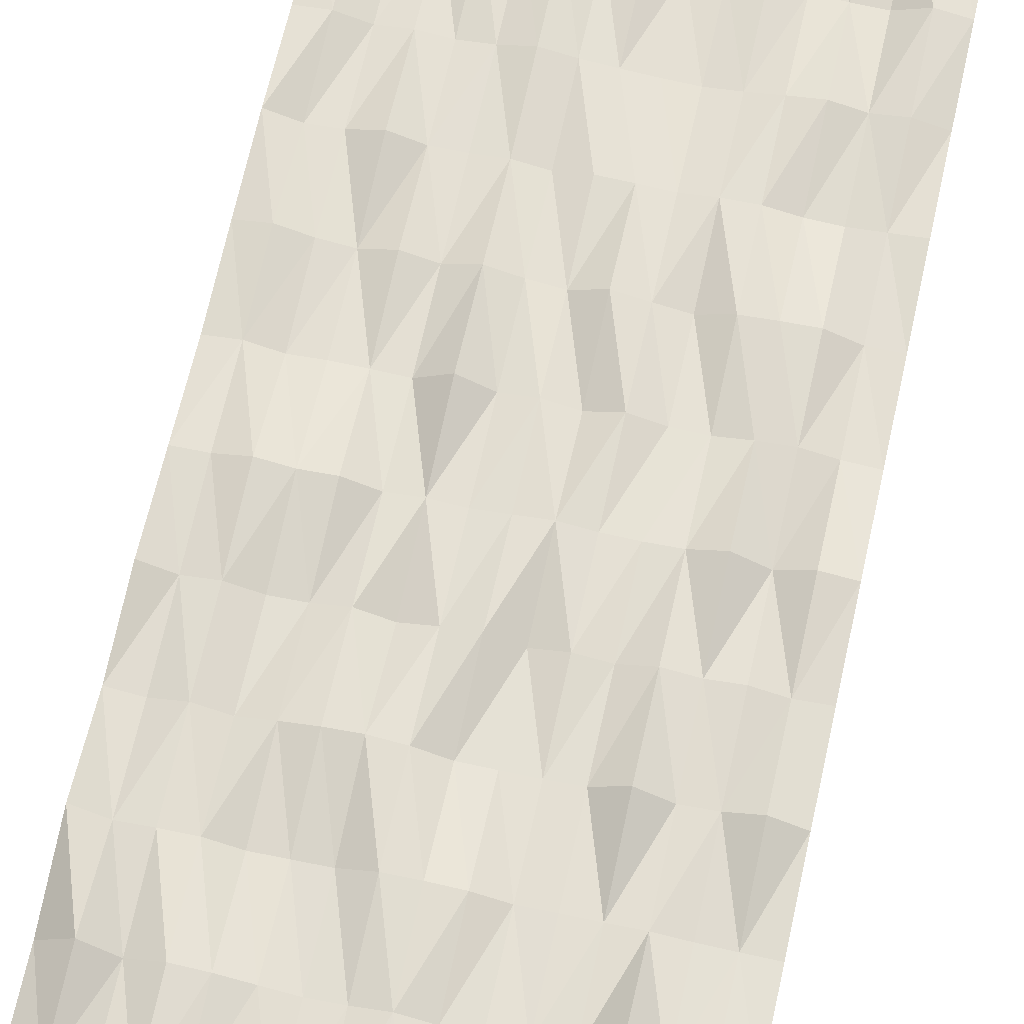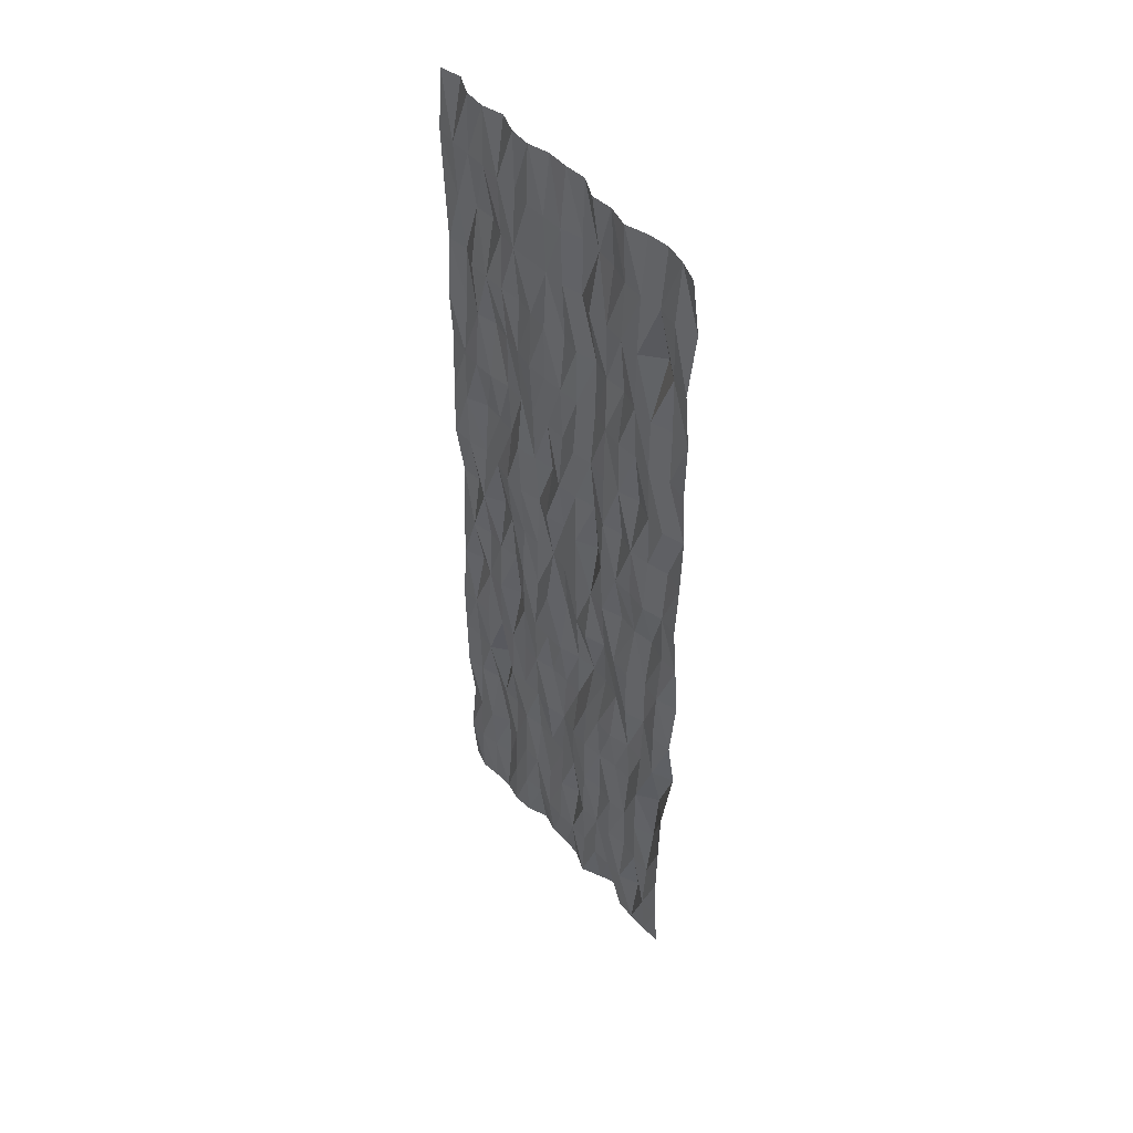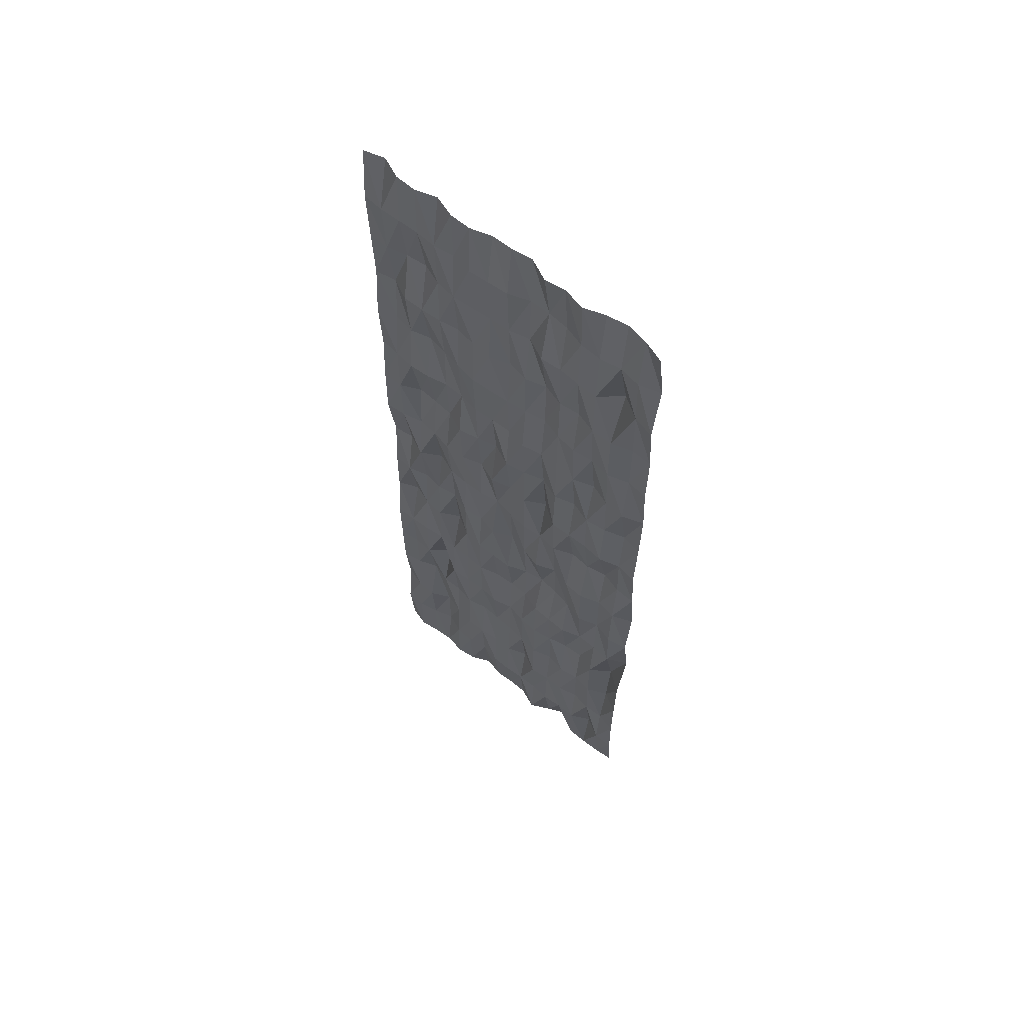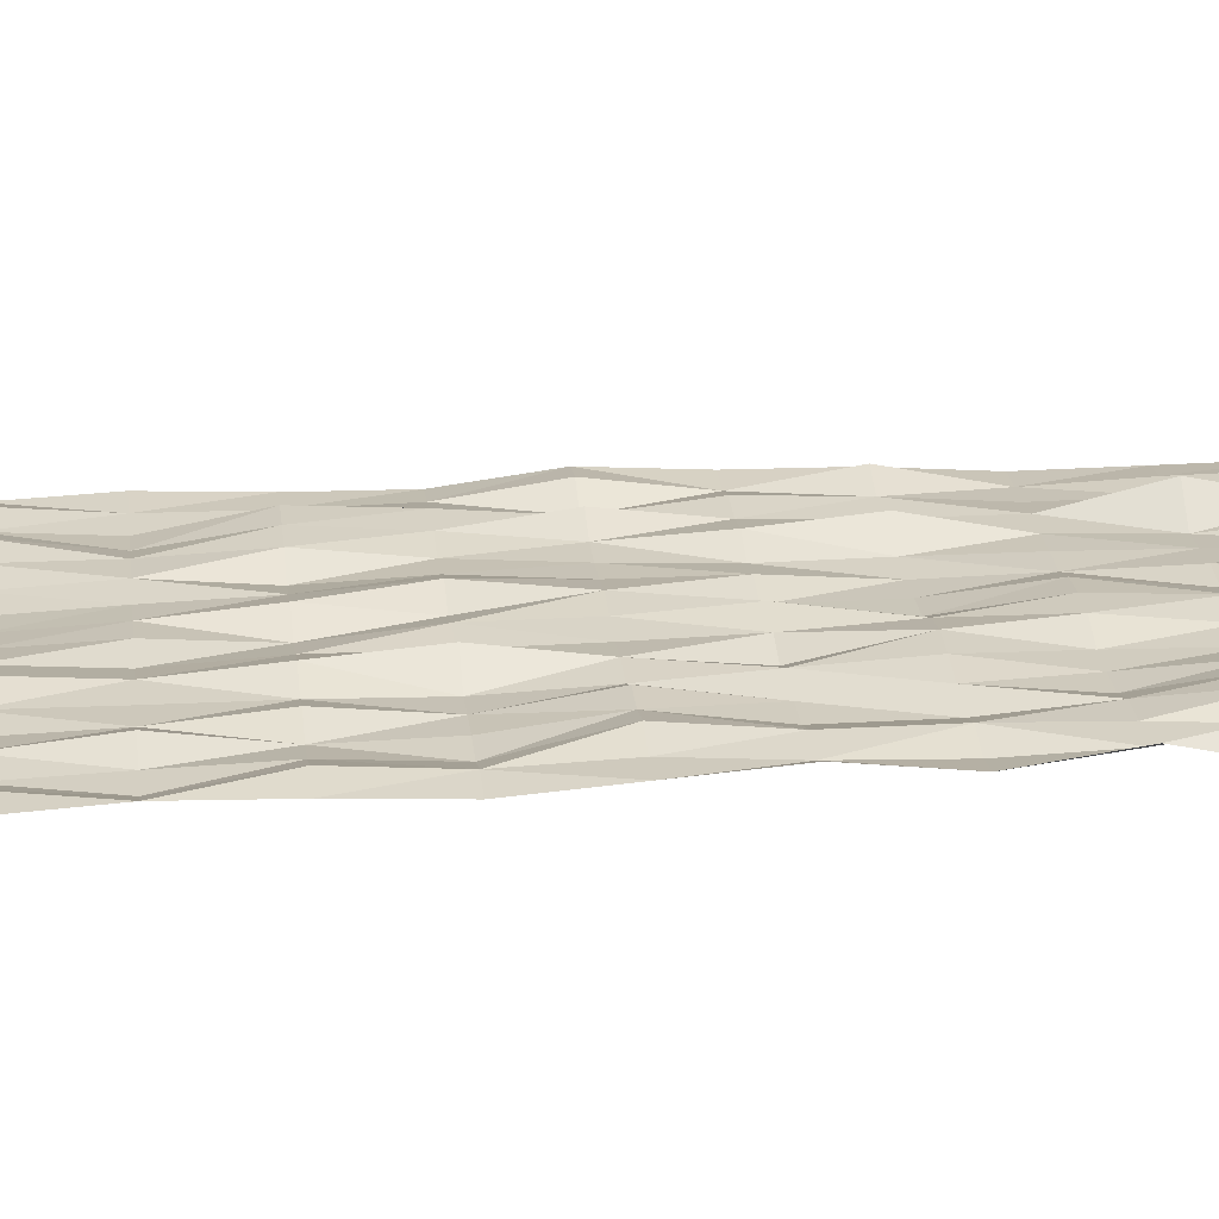
<metadata>
{"format":"obj","ext":"obj","renderer":"f3d","projection":"perspective","resolution":1024,"background":"white","views":[{"elev":65.6,"azim":-167.7,"up":"+Y"},{"elev":50.1,"azim":51.4,"up":"+Z"},{"elev":63.3,"azim":39.3,"up":"+Z"},{"elev":21.6,"azim":84.3,"up":"+Y"}]}
</metadata>
<code>
o Plane
v -10 0.437 30
v 10 0.0276 30
v -10 0.3648 -30
v 10 0.4047 -30
v -10 0.5782 0
v 0 0.5558 30
v 10 0.508 0
v 0 0.551 -30
v 0 0.4249 0
v -10 0.1576 15
v 5 0.03824 30
v 10 0.1128 -15
v -5 0.05032 -30
v -10 0.06458 -15
v -5 0.604 30
v 10 0.2763 15
v 5 1.188 -30
v 0 0.3931 -15
v 0 0.1603 15
v -5 0.4149 0
v 5 0.7224 0
v 5 0.04288 15
v -5 0.4164 15
v -5 0.06141 -15
v 5 0.5312 -15
v -10 0.2831 22.5
v 7.5 0.6686 30
v 10 0.000249 -22.5
v -7.5 0.1953 -30
v -10 0.3031 -7.5
v -2.5 0.1603 30
v 10 0.4013 7.5
v 2.5 0.008879 -30
v 0 0.1933 -22.5
v 0 0.04075 7.5
v -7.5 0.1702 0
v 2.5 0.3911 0
v -10 0.1504 7.5
v 2.5 0.1461 30
v 10 0.39 -7.5
v -2.5 0.7531 -30
v -10 0.4564 -22.5
v -7.5 0.2532 30
v 10 0.02083 22.5
v 7.5 0.2612 -30
v 0 0.1214 -7.5
v 0 0.3172 22.5
v -2.5 0.3926 0
v 7.5 0.8796 0
v 5 0.5044 7.5
v 5 0.05814 22.5
v 2.5 0.5425 15
v 7.5 0.01731 15
v -5 0.5621 7.5
v -5 0.2204 22.5
v -7.5 0.3009 15
v -2.5 0.007101 15
v -5 0.2539 -22.5
v -5 0.961 -7.5
v -7.5 0.144 -15
v -2.5 0.2312 -15
v 5 0.1372 -22.5
v 5 0.4382 -7.5
v 2.5 0.05109 -15
v 7.5 0.17 -15
v 7.5 0.5162 -7.5
v 2.5 0.7854 -7.5
v 2.5 0.006538 -22.5
v -2.5 0.09433 -7.5
v -7.5 0.4034 -7.5
v -7.5 0.03116 -22.5
v -2.5 0.1557 22.5
v -7.5 0.5501 22.5
v -7.5 0.7287 7.5
v 7.5 1.088 22.5
v 2.5 0.03304 22.5
v 2.5 0.6118 7.5
v 7.5 0.2704 7.5
v -2.5 0.2953 7.5
v -2.5 0.07693 -22.5
v 7.5 0.2476 -22.5
v -10 0.1805 26.25
v 8.75 0.4523 30
v 10 0.08106 -26.25
v -8.75 0.00885 -30
v -10 0.3506 -3.75
v -1.25 0.5465 30
v 10 0.2171 3.75
v 1.25 0.501 -30
v 0 0.05488 -26.25
v 0 0.4066 3.75
v -8.75 0.7512 0
v 1.25 0.2679 0
v -10 0.3248 11.25
v 3.75 0.3181 30
v 10 0.9182 -11.25
v -3.75 0.204 -30
v -10 0.1012 -18.75
v -6.25 0.2182 30
v 10 0.3423 18.75
v 6.25 0.2896 -30
v 0 0.5873 -11.25
v 0 0.468 18.75
v -3.75 0.3472 0
v 6.25 0.6315 0
v 5 0.1353 3.75
v 5 0.3684 18.75
v 1.25 0.301 15
v 6.25 0.2044 15
v -5 0.1234 3.75
v -5 0.1481 18.75
v -8.75 0.5094 15
v -3.75 0.1759 15
v -5 0.1464 -26.25
v -5 0.2028 -11.25
v -8.75 0.2225 -15
v -3.75 0.1504 -15
v 5 0.1555 -26.25
v 5 0.04296 -11.25
v 1.25 0.1482 -15
v 6.25 0.6286 -15
v -10 0.4006 18.75
v 6.25 0.4645 30
v 10 0.04077 -18.75
v -6.25 0.2818 -30
v -10 0.03488 -11.25
v -3.75 0.187 30
v 10 0.5032 11.25
v 3.75 0.6191 -30
v 0 0.3369 -18.75
v 0 0.3075 11.25
v -6.25 0.8808 0
v 3.75 0.233 0
v -10 0.09879 3.75
v 1.25 0.7217 30
v 10 0.7994 -3.75
v -1.25 0.4613 -30
v -10 0.08094 -26.25
v -8.75 0.7862 30
v 10 0.5255 26.25
v 8.75 0.3043 -30
v 0 0.6642 -3.75
v 0 0.205 26.25
v -1.25 0.6004 0
v 8.75 0.5387 0
v 5 0.1533 11.25
v 5 0.1903 26.25
v 3.75 0.1984 15
v 8.75 0.4052 15
v -5 0.3992 11.25
v -5 0.07886 26.25
v -6.25 0.63 15
v -1.25 0.0593 15
v -5 0.3966 -18.75
v -5 0.6255 -3.75
v -6.25 1.141 -15
v -1.25 0.08059 -15
v 5 0.1595 -18.75
v 5 0.1621 -3.75
v 3.75 0.2846 -15
v 8.75 1.051 -15
v 7.5 0.4067 -11.25
v 7.5 0.5023 -3.75
v 6.25 0.1132 -7.5
v 8.75 0.1711 -7.5
v 2.5 0.1241 -11.25
v 2.5 0.01743 -3.75
v 1.25 0.5857 -7.5
v 3.75 0.6754 -7.5
v 2.5 0.1785 -26.25
v 2.5 0.05494 -18.75
v 1.25 0.6532 -22.5
v 3.75 0.1582 -22.5
v -2.5 0.1579 -11.25
v -2.5 0.3838 -3.75
v -3.75 0.218 -7.5
v -1.25 0.104 -7.5
v -7.5 0.1159 -11.25
v -7.5 0.5789 -3.75
v -8.75 0.8356 -7.5
v -6.25 0.2825 -7.5
v -7.5 0.2655 -26.25
v -7.5 0.743 -18.75
v -8.75 0.1038 -22.5
v -6.25 0.6196 -22.5
v -2.5 0.1611 18.75
v -2.5 0.01154 26.25
v -3.75 0.0667 22.5
v -1.25 0.2526 22.5
v -7.5 0.03984 18.75
v -7.5 0.1183 26.25
v -8.75 0.2476 22.5
v -6.25 0.6835 22.5
v -7.5 0.505 3.75
v -7.5 0.04883 11.25
v -8.75 0.1465 7.5
v -6.25 0.6695 7.5
v 7.5 0.02026 18.75
v 7.5 0.3432 26.25
v 6.25 0.02937 22.5
v 8.75 0.3061 22.5
v 2.5 0.5929 18.75
v 2.5 0.6493 26.25
v 1.25 0.6168 22.5
v 3.75 0.1389 22.5
v 2.5 0.9159 3.75
v 2.5 0.2868 11.25
v 1.25 0.2559 7.5
v 3.75 0.1552 7.5
v 7.5 0.04033 3.75
v 7.5 0.1628 11.25
v 6.25 0.08649 7.5
v 8.75 0.651 7.5
v -2.5 0.5616 3.75
v -2.5 0.18 11.25
v -3.75 0.03496 7.5
v -1.25 0.598 7.5
v -2.5 0.2877 -26.25
v -2.5 0.4546 -18.75
v -3.75 0.05808 -22.5
v -1.25 0.2199 -22.5
v 7.5 0.7601 -26.25
v 7.5 0.1539 -18.75
v 6.25 0.4331 -22.5
v 8.75 0.2941 -22.5
v 8.75 0.7304 -18.75
v 6.25 0.3478 -18.75
v 6.25 0.1297 -26.25
v -1.25 0.3988 -18.75
v -3.75 0.1774 -18.75
v -3.75 0.04534 -26.25
v -1.25 0.2595 11.25
v -3.75 0.3699 11.25
v -3.75 0.1852 3.75
v 8.75 0.0721 11.25
v 6.25 0.5988 11.25
v 6.25 0.1553 3.75
v 3.75 0.1627 11.25
v 1.25 0.04831 11.25
v 1.25 0.2364 3.75
v 3.75 0.5446 26.25
v 1.25 0.631 26.25
v 1.25 0.2385 18.75
v 8.75 0.1543 26.25
v 6.25 0.1411 26.25
v 6.25 0.002486 18.75
v -6.25 0.1272 11.25
v -8.75 0.1826 11.25
v -8.75 0.2123 3.75
v -6.25 0.1501 26.25
v -8.75 0.08246 26.25
v -8.75 0.6473 18.75
v -1.25 0.1067 26.25
v -3.75 0.2356 26.25
v -3.75 0.3621 18.75
v -6.25 0.3674 -18.75
v -8.75 0.2849 -18.75
v -8.75 0.02082 -26.25
v -6.25 0.4124 -3.75
v -8.75 0.2332 -3.75
v -8.75 0.06274 -11.25
v -1.25 0.07224 -3.75
v -3.75 0.1867 -3.75
v -3.75 0.2147 -11.25
v 3.75 0.395 -18.75
v 1.25 0.2178 -18.75
v 1.25 0.1404 -26.25
v 3.75 0.4769 -3.75
v 1.25 0.3576 -3.75
v 1.25 0.5569 -11.25
v 8.75 0.2906 -3.75
v 6.25 0.09882 -3.75
v 6.25 0.4284 -11.25
v 8.75 0.2983 -11.25
v 3.75 0.07456 -11.25
v 3.75 0.06476 -26.25
v -1.25 0.511 -11.25
v -6.25 0.2658 -11.25
v -6.25 0.6322 -26.25
v -1.25 0.05815 18.75
v -6.25 0.06888 18.75
v -6.25 0.381 3.75
v 8.75 0.4135 18.75
v 3.75 0.2389 18.75
v 3.75 0.07104 3.75
v 8.75 0.396 3.75
v -1.25 0.08787 3.75
v -1.25 0.07251 -26.25
v 8.75 0.05672 -26.25
f 84 141 289
f 90 137 288
f 91 144 287
f 286 7 145
f 106 133 285
f 107 148 284
f 100 149 283
f 282 20 132
f 281 23 152
f 280 19 153
f 114 125 279
f 278 24 156
f 277 18 157
f 118 129 276
f 119 160 275
f 96 161 274
f 162 121 273
f 163 164 272
f 271 40 165
f 166 120 270
f 269 67 168
f 268 63 169
f 267 33 89
f 266 68 172
f 158 173 265
f 174 117 264
f 263 69 176
f 262 46 177
f 261 60 116
f 260 70 180
f 155 181 259
f 258 29 85
f 257 71 184
f 256 58 185
f 186 113 255
f 187 188 254
f 143 189 253
f 252 56 112
f 191 192 251
f 250 55 193
f 249 36 92
f 195 196 248
f 150 197 247
f 246 53 109
f 199 200 245
f 244 44 201
f 202 108 243
f 203 204 242
f 147 205 241
f 240 37 93
f 207 208 239
f 146 209 238
f 210 105 237
f 211 212 236
f 128 213 235
f 234 48 104
f 233 79 216
f 232 35 217
f 218 97 231
f 230 80 220
f 130 221 229
f 228 45 101
f 227 81 224
f 124 225 226
f 223 225 81
f 65 226 223
f 12 226 161
f 227 62 158
f 25 227 158
f 65 227 121
f 118 101 17
f 62 228 118
f 81 228 224
f 219 221 80
f 61 229 219
f 18 229 157
f 230 58 154
f 24 230 154
f 61 230 117
f 231 13 114
f 220 114 58
f 80 231 220
f 232 79 215
f 153 215 57
f 19 232 153
f 233 54 150
f 23 233 150
f 113 215 233
f 110 104 20
f 216 110 54
f 79 234 216
f 235 78 211
f 53 235 211
f 149 128 235
f 146 212 50
f 109 146 22
f 109 211 236
f 106 105 21
f 212 106 50
f 212 210 237
f 207 209 77
f 148 207 52
f 148 146 238
f 239 35 131
f 108 131 19
f 108 207 239
f 91 93 9
f 208 91 35
f 77 240 208
f 203 205 76
f 95 203 39
f 95 147 241
f 242 47 143
f 6 242 143
f 135 203 242
f 243 19 103
f 47 243 103
f 204 202 243
f 199 201 75
f 83 199 27
f 83 140 244
f 245 51 147
f 11 245 147
f 123 199 245
f 246 22 107
f 51 246 107
f 200 198 246
f 247 74 195
f 56 247 195
f 152 150 247
f 248 38 94
f 10 248 94
f 56 248 112
f 249 5 134
f 196 134 38
f 196 194 249
f 250 73 191
f 99 191 43
f 99 151 250
f 82 192 26
f 1 251 82
f 43 251 139
f 122 112 10
f 192 122 26
f 73 252 192
f 253 72 187
f 31 253 187
f 87 143 253
f 151 188 55
f 127 151 15
f 31 254 127
f 111 113 23
f 188 111 55
f 188 186 255
f 183 185 71
f 60 256 183
f 24 256 156
f 98 184 42
f 116 98 14
f 60 257 116
f 138 85 3
f 184 138 42
f 71 258 184
f 259 70 179
f 36 259 179
f 20 259 132
f 260 30 86
f 5 260 86
f 36 260 92
f 261 14 126
f 30 261 126
f 70 261 180
f 262 69 175
f 144 175 48
f 144 142 262
f 155 176 59
f 20 263 155
f 104 175 263
f 115 117 24
f 176 115 59
f 176 174 264
f 171 173 68
f 160 171 64
f 160 158 265
f 266 34 130
f 18 266 130
f 120 171 266
f 267 8 90
f 34 267 90
f 68 267 172
f 268 67 167
f 37 268 167
f 133 159 268
f 142 168 46
f 9 269 142
f 37 269 93
f 270 18 102
f 168 102 46
f 67 270 168
f 271 66 163
f 145 163 49
f 7 271 145
f 159 164 63
f 105 159 21
f 105 163 272
f 273 25 119
f 63 273 119
f 66 273 164
f 274 65 162
f 66 274 162
f 40 274 165
f 275 64 166
f 169 166 67
f 63 275 169
f 276 33 170
f 173 170 68
f 173 118 276
f 174 157 61
f 177 174 69
f 46 277 177
f 278 60 178
f 70 278 178
f 181 115 278
f 182 125 29
f 185 182 71
f 58 279 185
f 280 57 186
f 189 186 72
f 189 103 280
f 281 56 190
f 73 281 190
f 55 281 193
f 282 36 194
f 197 194 74
f 54 282 197
f 198 149 53
f 201 198 75
f 201 100 283
f 284 52 202
f 76 284 202
f 51 284 205
f 285 37 206
f 77 285 206
f 209 106 285
f 286 49 210
f 78 286 210
f 32 286 213
f 214 144 48
f 217 214 79
f 35 287 217
f 218 137 41
f 80 288 218
f 34 288 221
f 289 45 222
f 81 289 222
f 28 289 225
f 84 4 141
f 90 8 137
f 91 9 144
f 286 88 7
f 106 21 133
f 107 22 148
f 100 16 149
f 282 110 20
f 281 111 23
f 280 103 19
f 114 13 125
f 278 115 24
f 277 102 18
f 118 17 129
f 119 25 160
f 96 12 161
f 162 65 121
f 163 66 164
f 271 136 40
f 166 64 120
f 269 167 67
f 268 159 63
f 267 170 33
f 266 171 68
f 158 62 173
f 174 61 117
f 263 175 69
f 262 142 46
f 261 178 60
f 260 179 70
f 155 59 181
f 258 182 29
f 257 183 71
f 256 154 58
f 186 57 113
f 187 72 188
f 143 47 189
f 252 190 56
f 191 73 192
f 250 151 55
f 249 194 36
f 195 74 196
f 150 54 197
f 246 198 53
f 199 75 200
f 244 140 44
f 202 52 108
f 203 76 204
f 147 51 205
f 240 206 37
f 207 77 208
f 146 50 209
f 210 49 105
f 211 78 212
f 128 32 213
f 234 214 48
f 233 215 79
f 232 131 35
f 218 41 97
f 230 219 80
f 130 34 221
f 228 222 45
f 227 223 81
f 124 28 225
f 223 226 225
f 65 161 226
f 12 124 226
f 227 224 62
f 25 121 227
f 65 223 227
f 118 228 101
f 62 224 228
f 81 222 228
f 219 229 221
f 61 157 229
f 18 130 229
f 230 220 58
f 24 117 230
f 61 219 230
f 231 97 13
f 220 231 114
f 80 218 231
f 232 217 79
f 153 232 215
f 19 131 232
f 233 216 54
f 23 113 233
f 113 57 215
f 110 234 104
f 216 234 110
f 79 214 234
f 235 213 78
f 53 149 235
f 149 16 128
f 146 236 212
f 109 236 146
f 109 53 211
f 106 237 105
f 212 237 106
f 212 78 210
f 207 238 209
f 148 238 207
f 148 22 146
f 239 208 35
f 108 239 131
f 108 52 207
f 91 240 93
f 208 240 91
f 77 206 240
f 203 241 205
f 95 241 203
f 95 11 147
f 242 204 47
f 6 135 242
f 135 39 203
f 243 108 19
f 47 204 243
f 204 76 202
f 199 244 201
f 83 244 199
f 83 2 140
f 245 200 51
f 11 123 245
f 123 27 199
f 246 109 22
f 51 200 246
f 200 75 198
f 247 197 74
f 56 152 247
f 152 23 150
f 248 196 38
f 10 112 248
f 56 195 248
f 249 92 5
f 196 249 134
f 196 74 194
f 250 193 73
f 99 250 191
f 99 15 151
f 82 251 192
f 1 139 251
f 43 191 251
f 122 252 112
f 192 252 122
f 73 190 252
f 253 189 72
f 31 87 253
f 87 6 143
f 151 254 188
f 127 254 151
f 31 187 254
f 111 255 113
f 188 255 111
f 188 72 186
f 183 256 185
f 60 156 256
f 24 154 256
f 98 257 184
f 116 257 98
f 60 183 257
f 138 258 85
f 184 258 138
f 71 182 258
f 259 181 70
f 36 132 259
f 20 155 259
f 260 180 30
f 5 92 260
f 36 179 260
f 261 116 14
f 30 180 261
f 70 178 261
f 262 177 69
f 144 262 175
f 144 9 142
f 155 263 176
f 20 104 263
f 104 48 175
f 115 264 117
f 176 264 115
f 176 69 174
f 171 265 173
f 160 265 171
f 160 25 158
f 266 172 34
f 18 120 266
f 120 64 171
f 267 89 8
f 34 172 267
f 68 170 267
f 268 169 67
f 37 133 268
f 133 21 159
f 142 269 168
f 9 93 269
f 37 167 269
f 270 120 18
f 168 270 102
f 67 166 270
f 271 165 66
f 145 271 163
f 7 136 271
f 159 272 164
f 105 272 159
f 105 49 163
f 273 121 25
f 63 164 273
f 66 162 273
f 274 161 65
f 66 165 274
f 40 96 274
f 275 160 64
f 169 275 166
f 63 119 275
f 276 129 33
f 173 276 170
f 173 62 118
f 174 277 157
f 177 277 174
f 46 102 277
f 278 156 60
f 70 181 278
f 181 59 115
f 182 279 125
f 185 279 182
f 58 114 279
f 280 153 57
f 189 280 186
f 189 47 103
f 281 152 56
f 73 193 281
f 55 111 281
f 282 132 36
f 197 282 194
f 54 110 282
f 198 283 149
f 201 283 198
f 201 44 100
f 284 148 52
f 76 205 284
f 51 107 284
f 285 133 37
f 77 209 285
f 209 50 106
f 286 145 49
f 78 213 286
f 32 88 286
f 214 287 144
f 217 287 214
f 35 91 287
f 218 288 137
f 80 221 288
f 34 90 288
f 289 141 45
f 81 225 289
f 28 84 289

</code>
